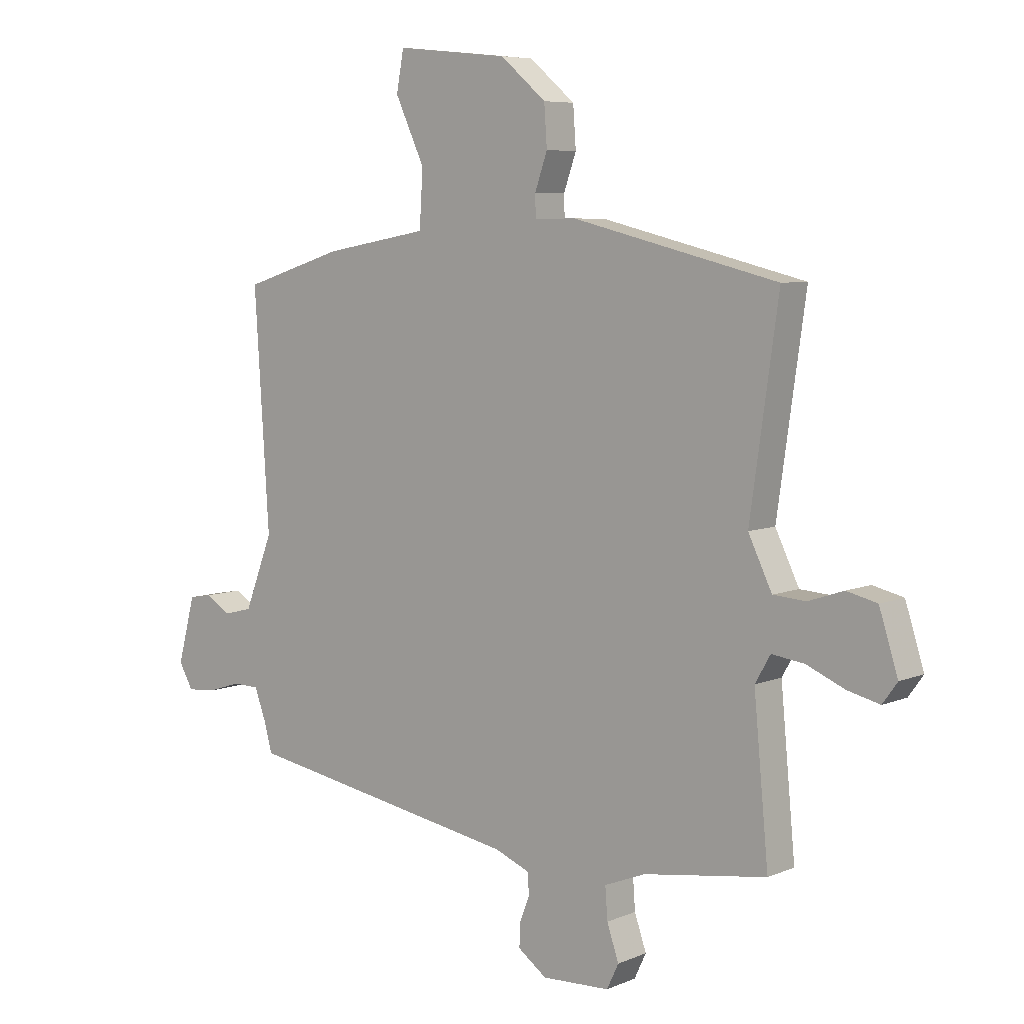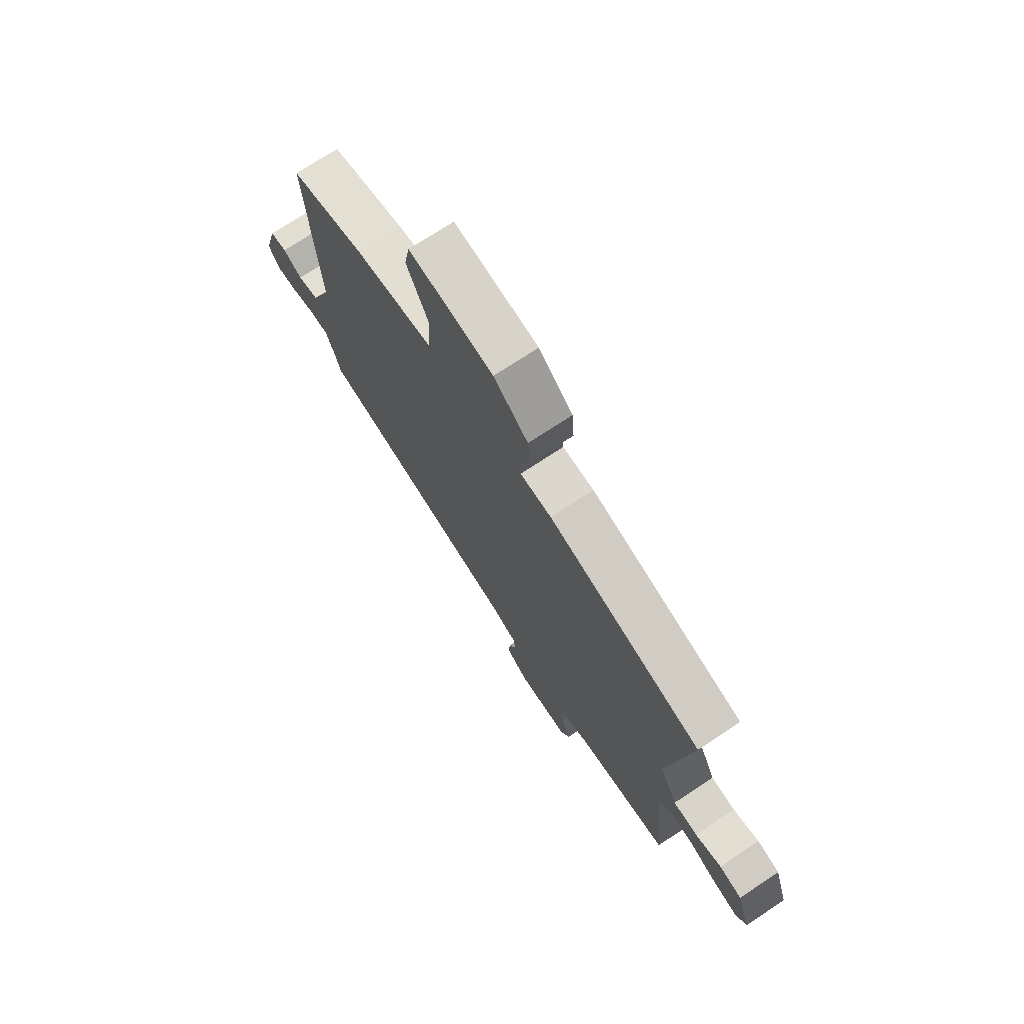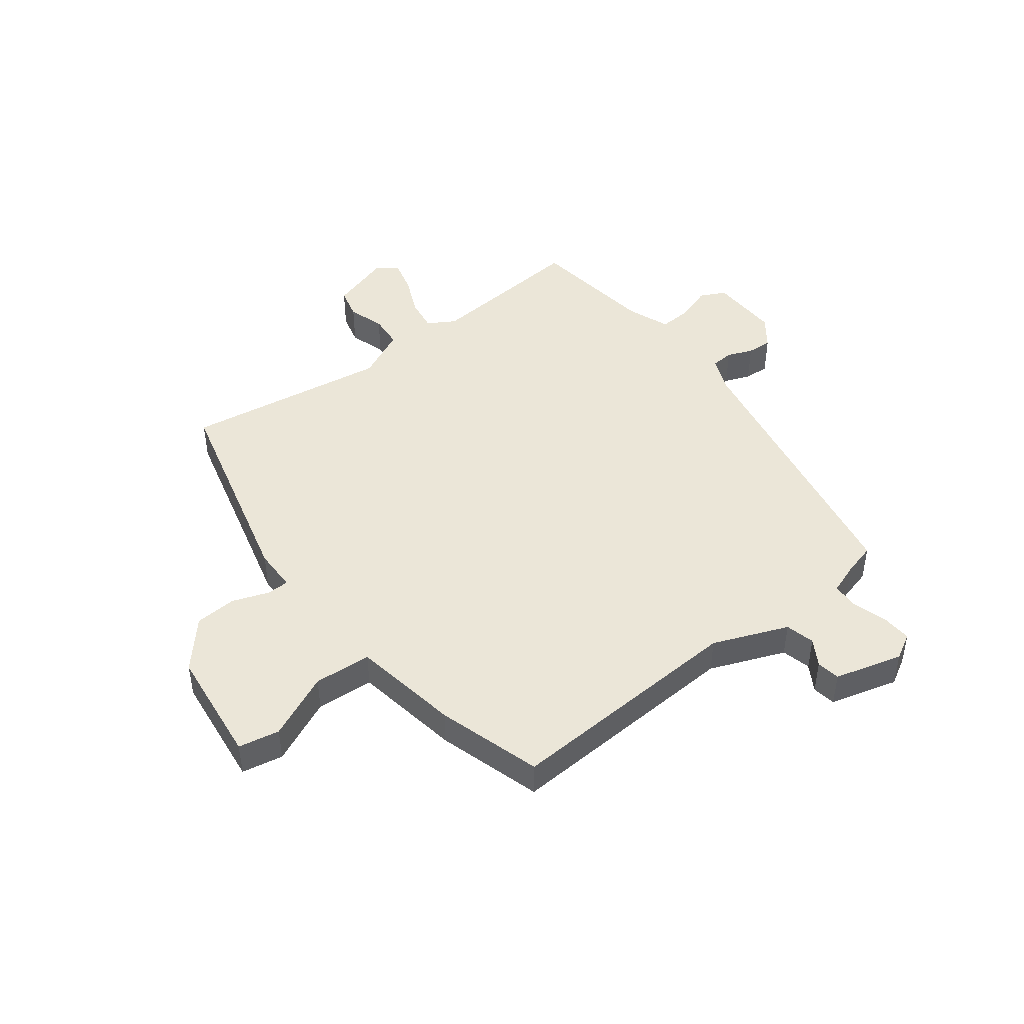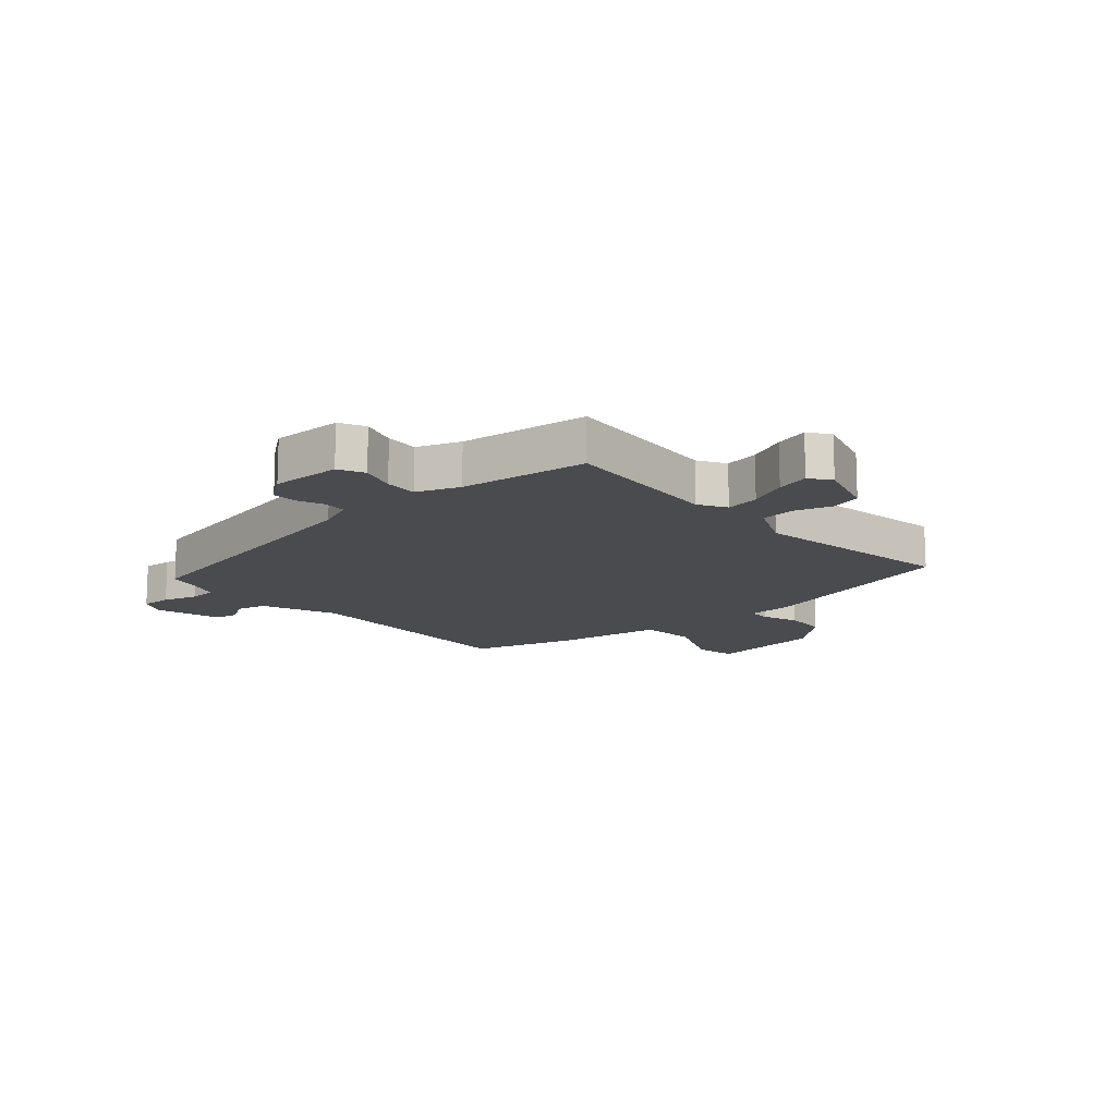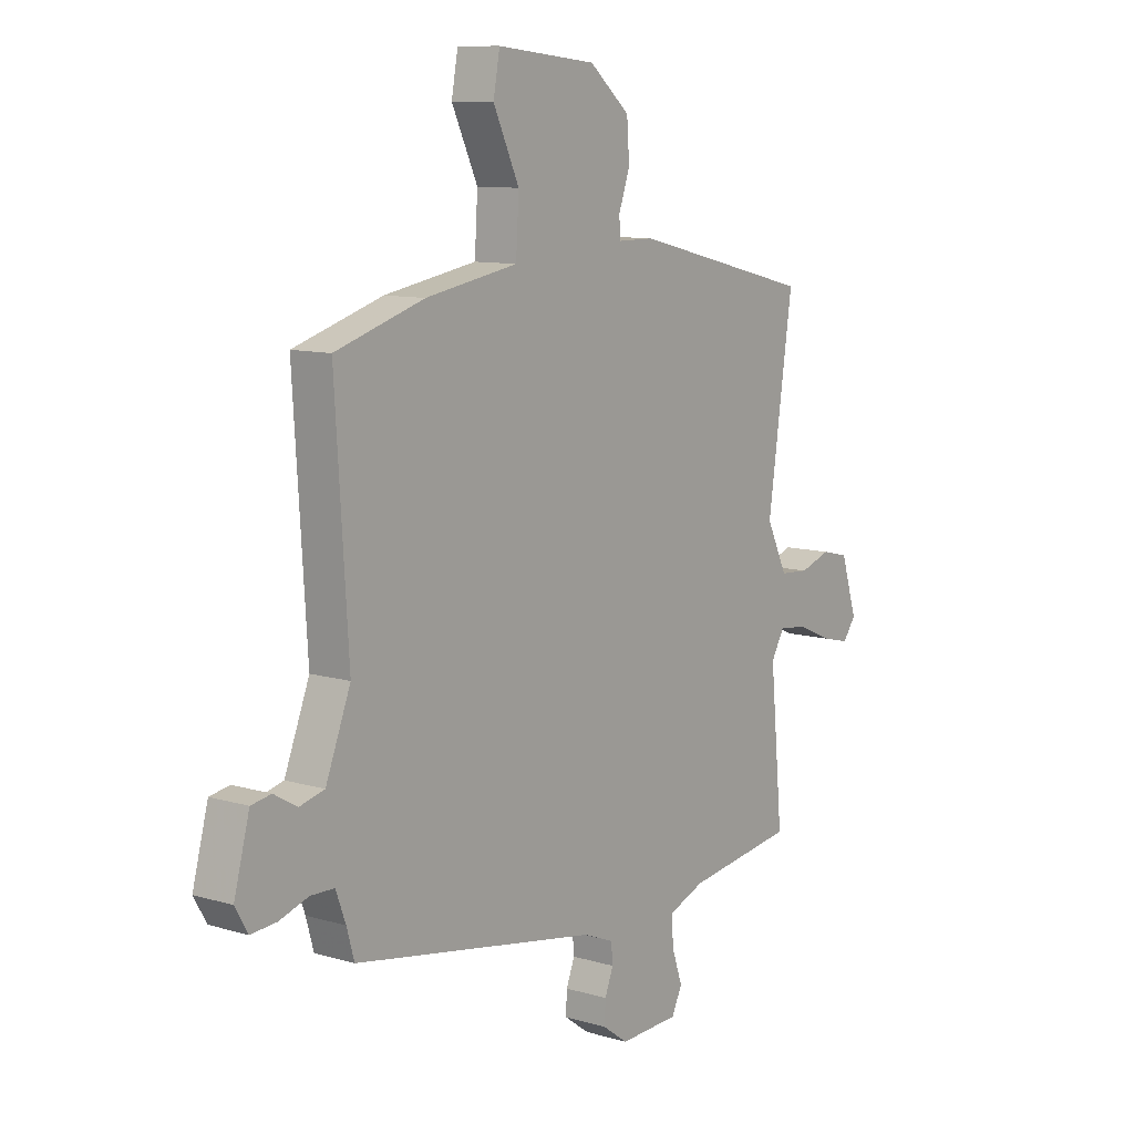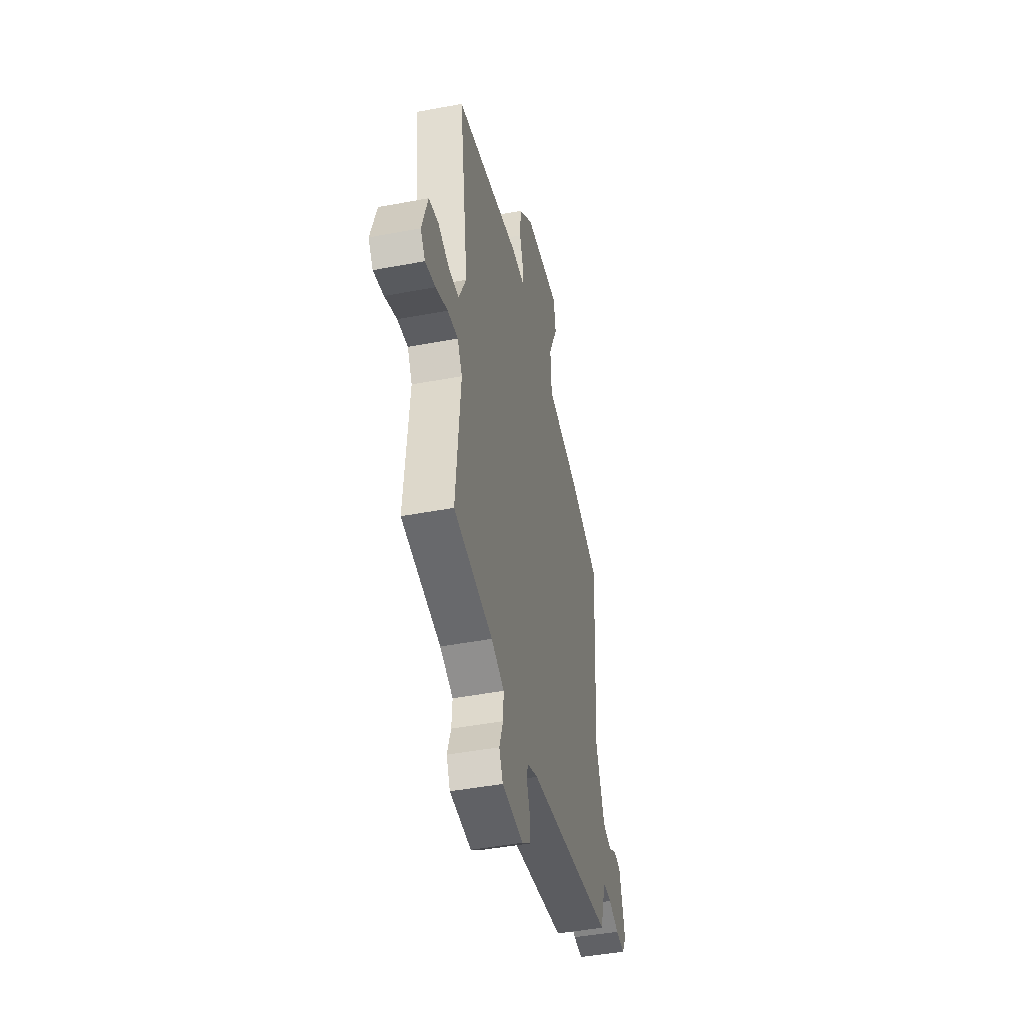
<metadata>
{"format":"obj","ext":"obj","renderer":"f3d","projection":"perspective","resolution":1024,"background":"white","views":[{"elev":6.6,"azim":-140.7,"up":"+Z"},{"elev":73.2,"azim":-123.4,"up":"+Z"},{"elev":46.1,"azim":53.2,"up":"+Y"},{"elev":-14.0,"azim":-137.5,"up":"+Y"},{"elev":10.1,"azim":127.3,"up":"+Z"},{"elev":-44.8,"azim":-77.6,"up":"+Z"}]}
</metadata>
<code>
v 0.496 0.07 -0.382
v 0.005 0.07 -0.468
v -0.057 0.07 -0.493
v -0.06 0.07 -0.531
v -0.043 0.07 -0.575
v -0.041 0.07 -0.618
v -0.092 0.07 -0.655
v -0.212 0.07 -0.65
v -0.233 0.07 -0.606
v -0.212 0.07 -0.545
v -0.208 0.07 -0.489
v -0.281 0.07 -0.46
v -0.499 0.07 -0.428
v -0.473 0.07 -0.151
v -0.5 0.07 -0.104
v -0.558 0.07 -0.112
v -0.625 0.07 -0.141
v -0.682 0.07 -0.155
v -0.708 0.07 -0.119
v -0.675 0.07 -0.015
v -0.621 0.07 -0.002
v -0.559 0.07 -0.023
v -0.501 0.07 -0.019
v -0.459 0.07 0.068
v -0.509 0.07 0.42
v -0.146 0.07 0.509
v -0.072 0.07 0.509
v -0.071 0.07 0.547
v -0.093 0.07 0.61
v -0.088 0.07 0.682
v -0.007 0.07 0.751
v 0.192 0.07 0.772
v 0.205 0.07 0.701
v 0.153 0.07 0.589
v 0.159 0.07 0.49
v 0.344 0.07 0.457
v 0.522 0.07 0.401
v 0.496 0.07 -0.013
v 0.546 0.07 -0.142
v 0.596 0.07 -0.155
v 0.642 0.07 -0.128
v 0.682 0.07 -0.135
v 0.713 0.07 -0.252
v 0.688 0.07 -0.296
v 0.637 0.07 -0.292
v 0.578 0.07 -0.273
v 0.531 0.07 -0.274
v 0.511 0.07 -0.328
v 0.496 0 -0.382
v 0.005 0 -0.468
v -0.057 0 -0.493
v -0.06 0 -0.531
v -0.043 0 -0.575
v -0.041 0 -0.618
v -0.092 0 -0.655
v -0.212 0 -0.65
v -0.233 0 -0.606
v -0.212 0 -0.545
v -0.208 0 -0.489
v -0.281 0 -0.46
v -0.499 0 -0.428
v -0.473 0 -0.151
v -0.5 0 -0.104
v -0.558 0 -0.112
v -0.625 0 -0.141
v -0.682 0 -0.155
v -0.708 0 -0.119
v -0.675 0 -0.015
v -0.621 0 -0.002
v -0.559 0 -0.023
v -0.501 0 -0.019
v -0.459 0 0.068
v -0.509 0 0.42
v -0.146 0 0.509
v -0.072 0 0.509
v -0.071 0 0.547
v -0.093 0 0.61
v -0.088 0 0.682
v -0.007 0 0.751
v 0.192 0 0.772
v 0.205 0 0.701
v 0.153 0 0.589
v 0.159 0 0.49
v 0.344 0 0.457
v 0.522 0 0.401
v 0.496 0 -0.013
v 0.546 0 -0.142
v 0.596 0 -0.155
v 0.642 0 -0.128
v 0.682 0 -0.135
v 0.713 0 -0.252
v 0.688 0 -0.296
v 0.637 0 -0.292
v 0.578 0 -0.273
v 0.531 0 -0.274
v 0.511 0 -0.328
f 43 44 45 46
f 43 46 47
f 40 41 42 43
f 39 40 43 47
f 38 39 47 48
f 35 36 37 38
f 31 32 33 34
f 31 34 35
f 28 29 30 31
f 27 28 31 35
f 24 25 26 27
f 23 24 27 35
f 19 20 21 22
f 19 22 23
f 16 17 18 19
f 15 16 19 23
f 14 15 23 35
f 12 13 14 35
f 7 8 9 10
f 7 10 11
f 4 5 6 7
f 3 4 7 11
f 2 3 11 12
f 12 35 38 48
f 1 2 12 48
f 94 93 92 91
f 95 94 91
f 91 90 89 88
f 95 91 88 87
f 96 95 87 86
f 86 85 84 83
f 82 81 80 79
f 83 82 79
f 79 78 77 76
f 83 79 76 75
f 75 74 73 72
f 83 75 72 71
f 70 69 68 67
f 71 70 67
f 67 66 65 64
f 71 67 64 63
f 83 71 63 62
f 83 62 61 60
f 58 57 56 55
f 59 58 55
f 55 54 53 52
f 59 55 52 51
f 60 59 51 50
f 96 86 83 60
f 96 60 50 49
f 1 49 50 2
f 2 50 51 3
f 3 51 52 4
f 4 52 53 5
f 5 53 54 6
f 6 54 55 7
f 7 55 56 8
f 8 56 57 9
f 9 57 58 10
f 10 58 59 11
f 11 59 60 12
f 12 60 61 13
f 13 61 62 14
f 14 62 63 15
f 15 63 64 16
f 16 64 65 17
f 17 65 66 18
f 18 66 67 19
f 19 67 68 20
f 20 68 69 21
f 21 69 70 22
f 22 70 71 23
f 23 71 72 24
f 24 72 73 25
f 25 73 74 26
f 26 74 75 27
f 27 75 76 28
f 28 76 77 29
f 29 77 78 30
f 30 78 79 31
f 31 79 80 32
f 32 80 81 33
f 33 81 82 34
f 34 82 83 35
f 35 83 84 36
f 36 84 85 37
f 37 85 86 38
f 38 86 87 39
f 39 87 88 40
f 40 88 89 41
f 41 89 90 42
f 42 90 91 43
f 43 91 92 44
f 44 92 93 45
f 45 93 94 46
f 46 94 95 47
f 47 95 96 48
f 48 96 49 1

</code>
